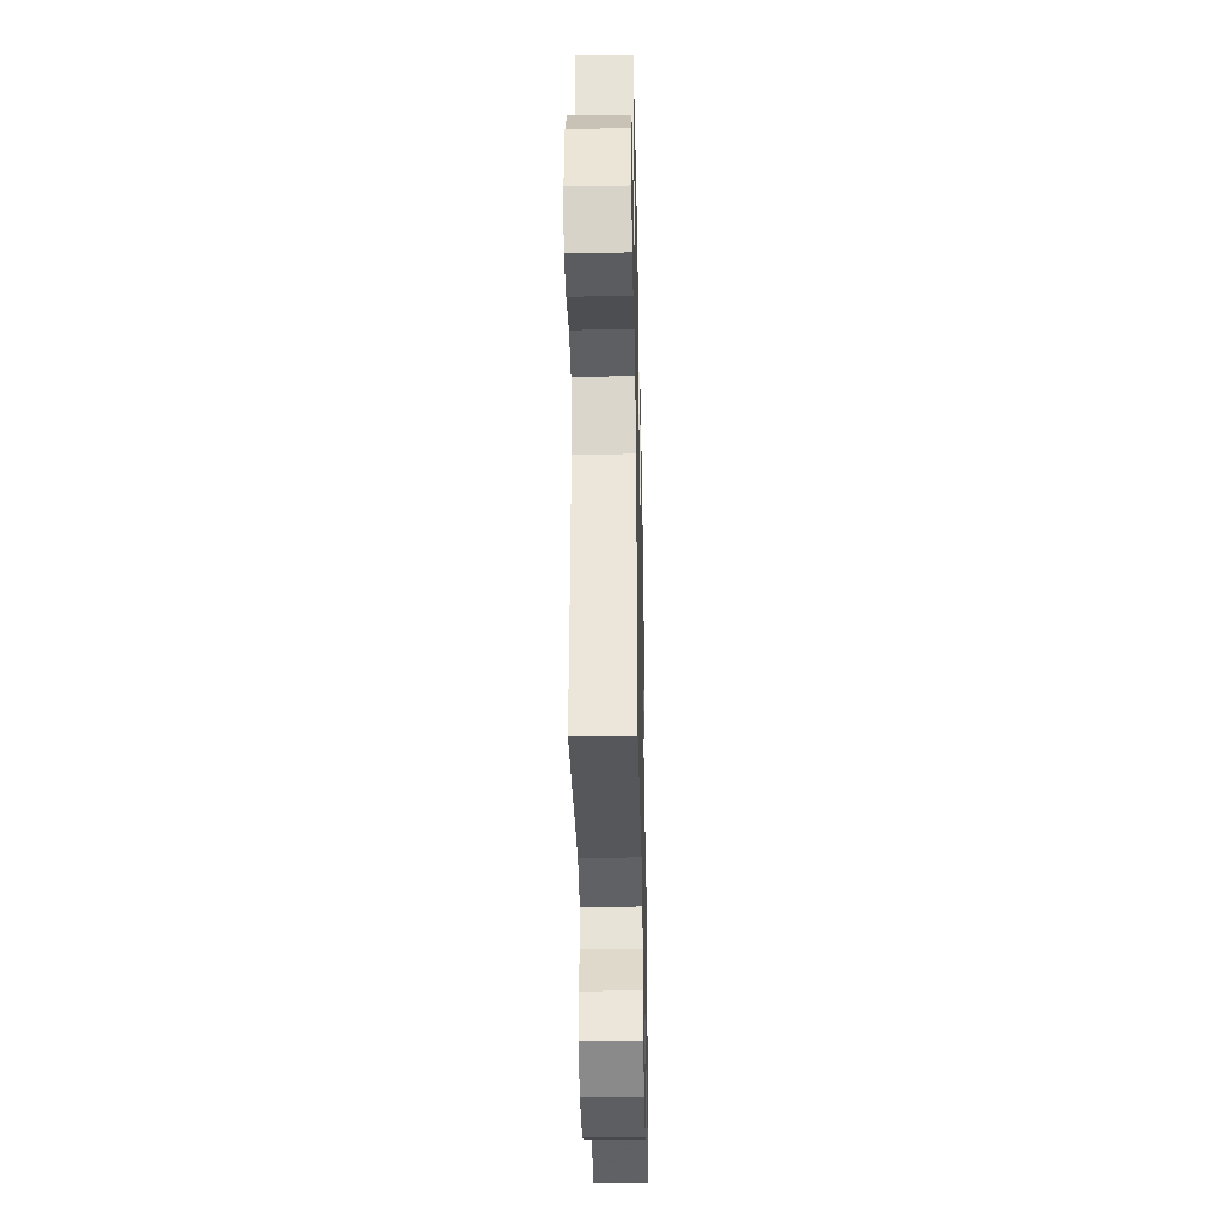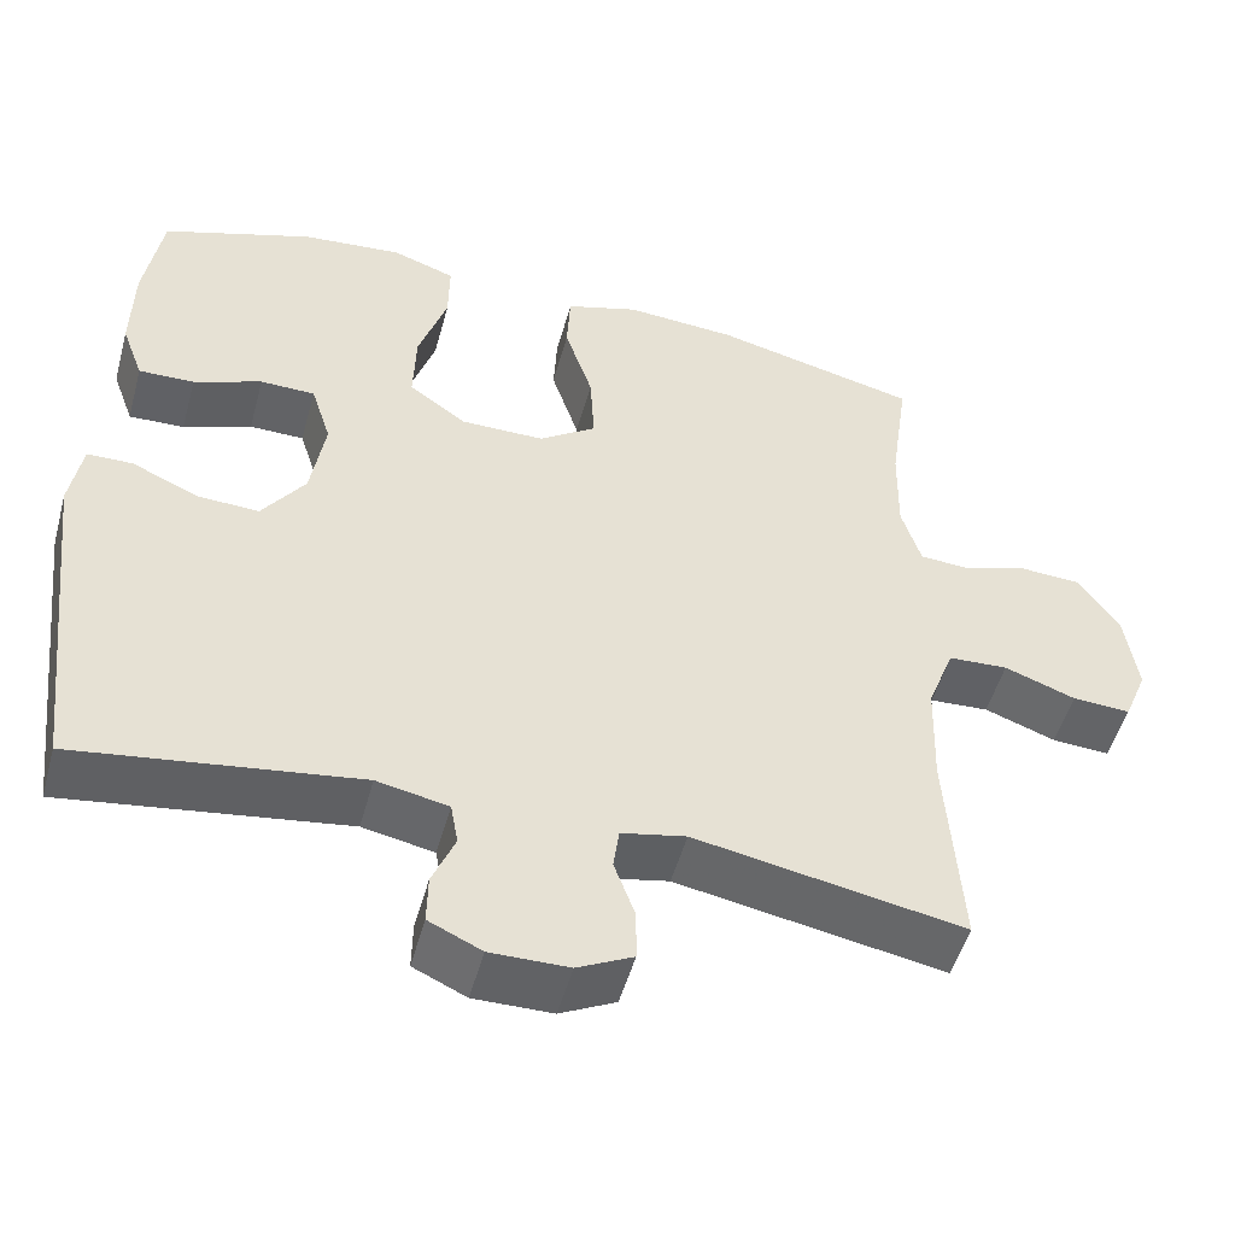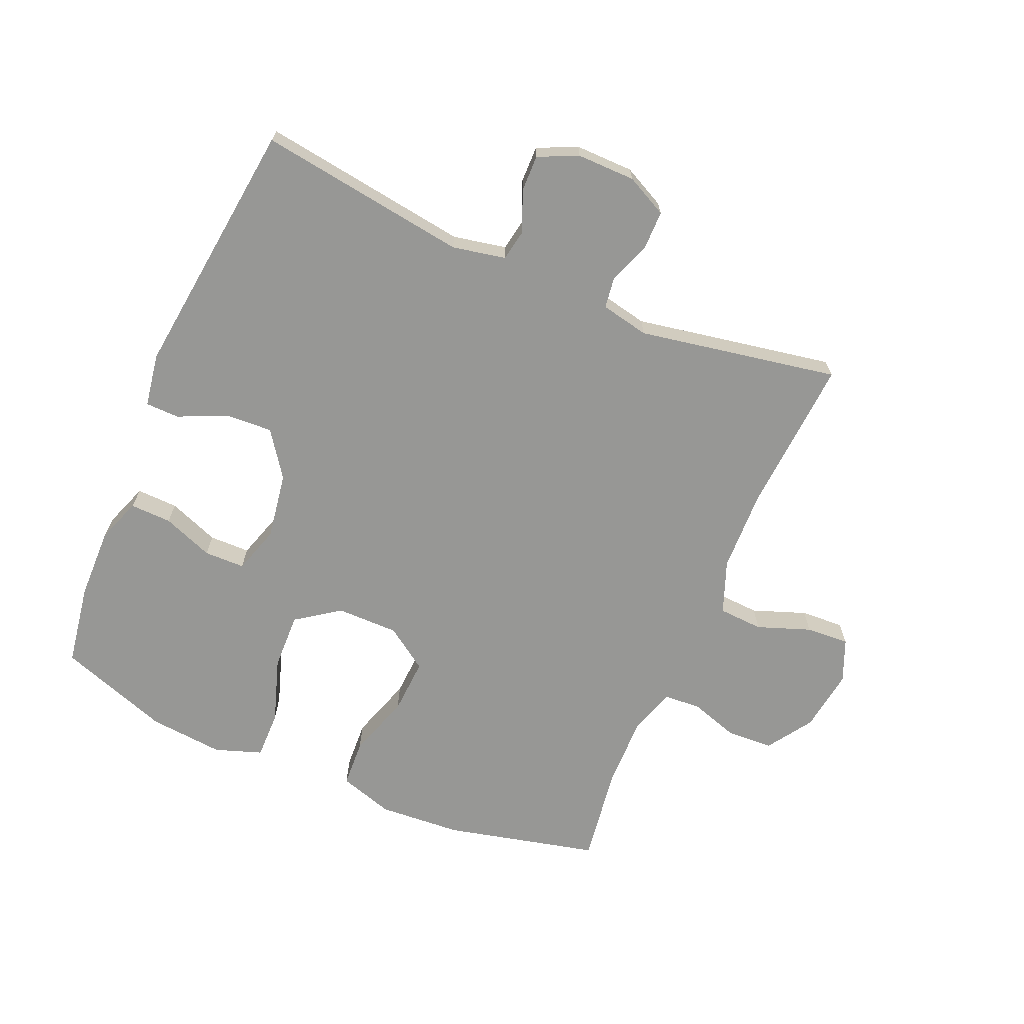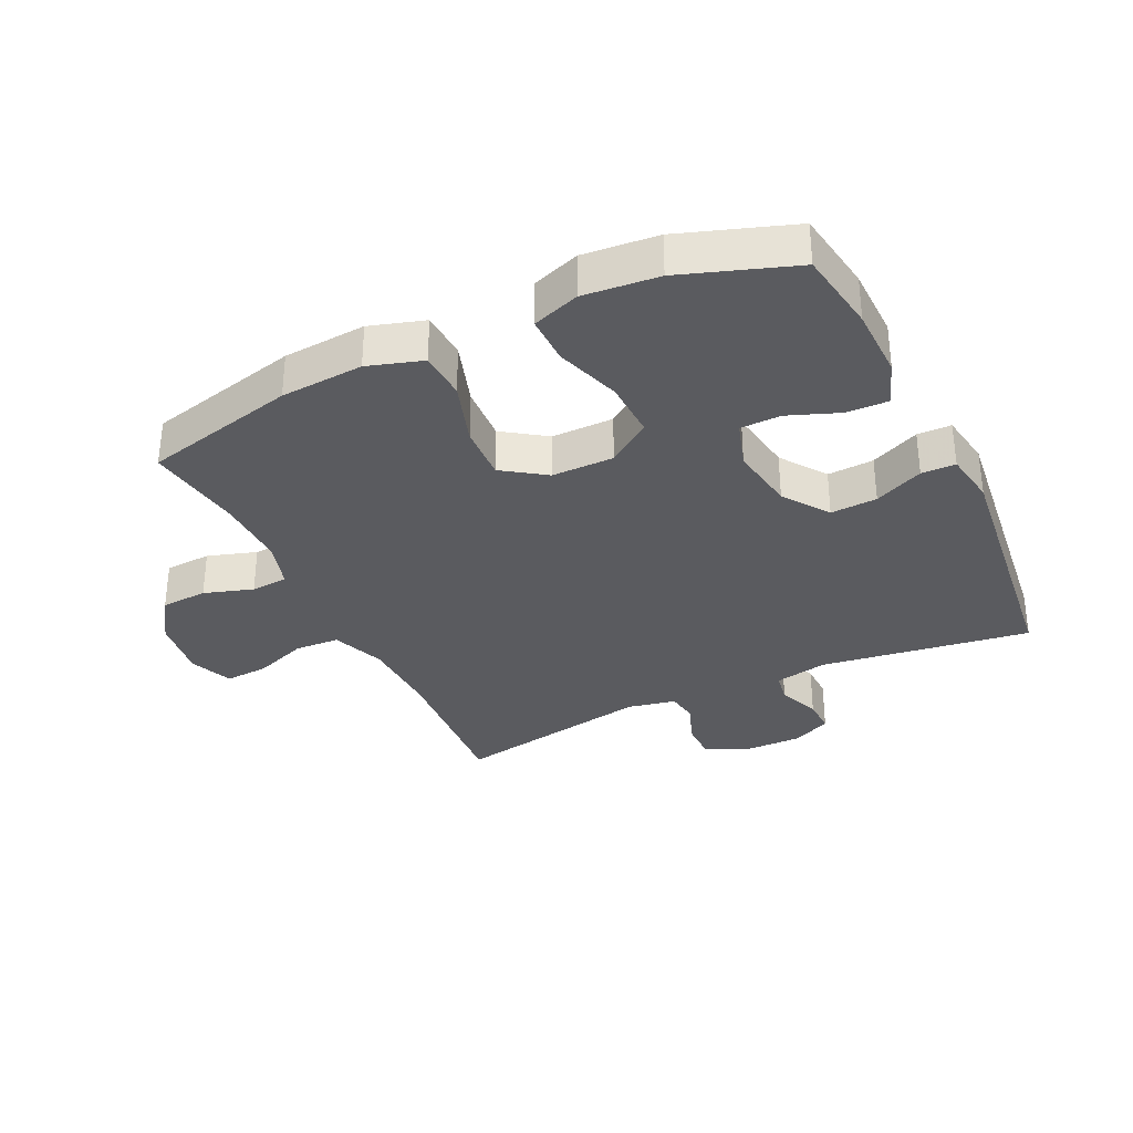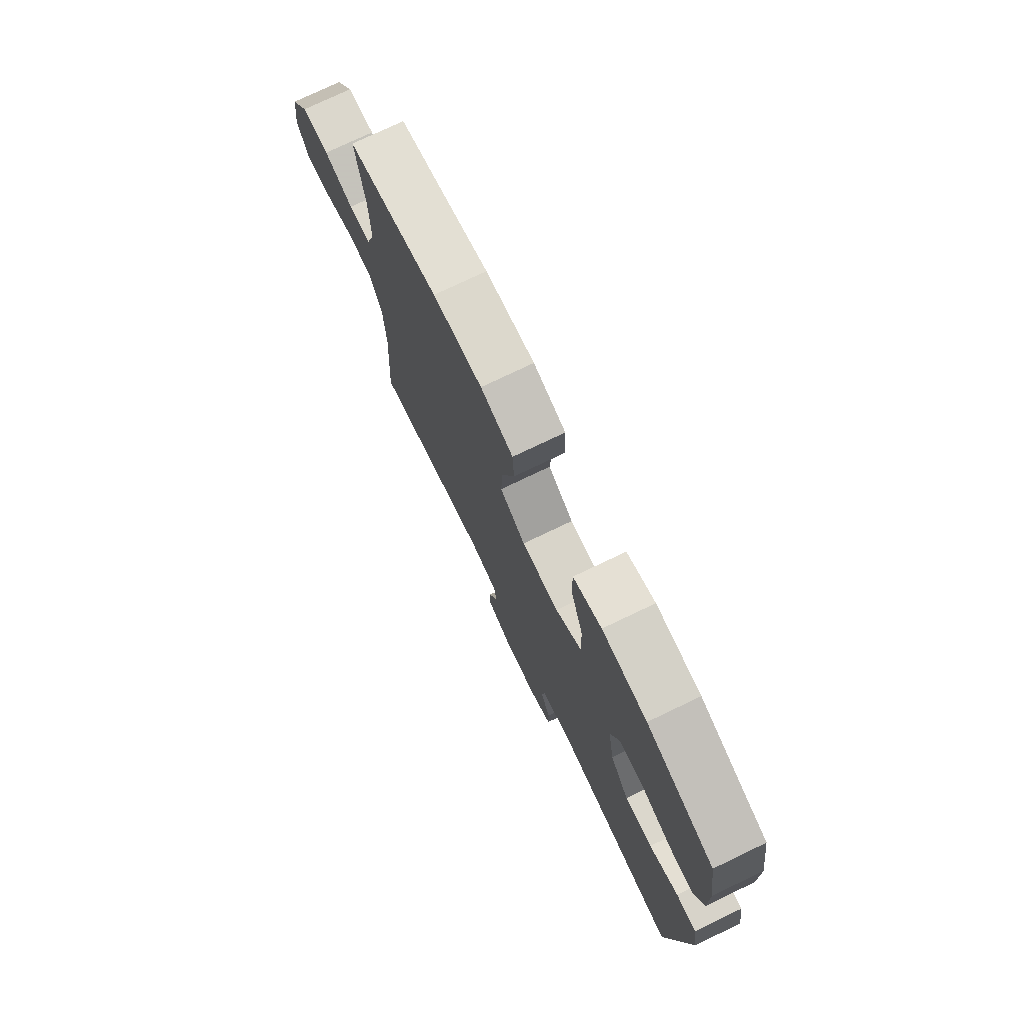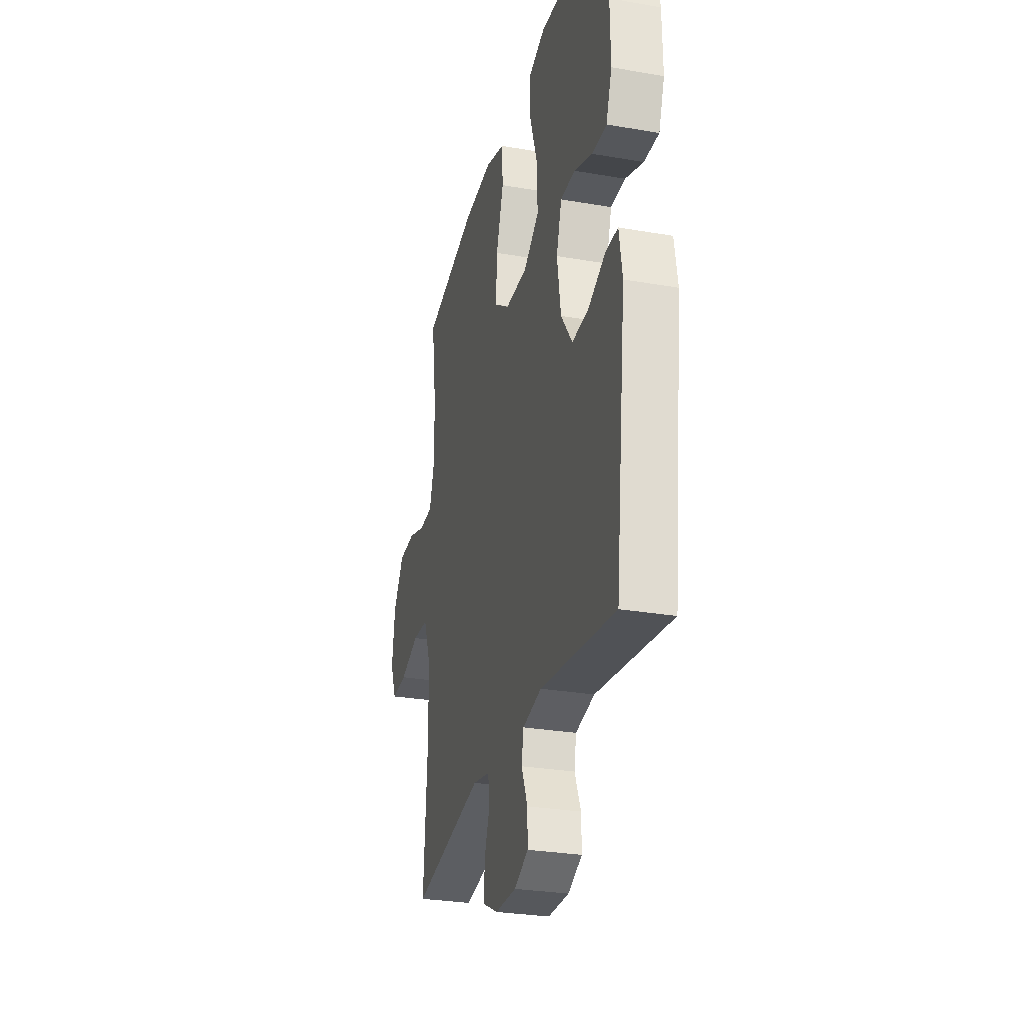
<metadata>
{"format":"obj","ext":"obj","renderer":"f3d","projection":"perspective","resolution":1024,"background":"white","views":[{"elev":-37.1,"azim":-88.8,"up":"+Z"},{"elev":-50.7,"azim":164.7,"up":"+Z"},{"elev":-68.1,"azim":156.8,"up":"+Y"},{"elev":-33.1,"azim":25.6,"up":"+Y"},{"elev":75.7,"azim":64.4,"up":"+Z"},{"elev":-28.5,"azim":75.4,"up":"+Z"}]}
</metadata>
<code>
v -0.5 0.07 -0.5
v -0.483 0.07 -0.249
v -0.487 0.07 -0.12
v -0.519 0.07 -0.036
v -0.59 0.07 -0.032
v -0.675 0.07 -0.063
v -0.744 0.07 -0.067
v -0.772 0.07 0.001
v -0.758 0.07 0.101
v -0.71 0.07 0.173
v -0.636 0.07 0.177
v -0.558 0.07 0.152
v -0.499 0.07 0.156
v -0.476 0.07 0.231
v -0.478 0.07 0.345
v -0.5 0.07 0.5
v -0.256 0.07 0.558
v -0.124 0.07 0.567
v -0.037 0.07 0.54
v -0.033 0.07 0.464
v -0.066 0.07 0.363
v -0.071 0.07 0.274
v -0.003 0.07 0.227
v 0.096 0.07 0.227
v 0.165 0.07 0.276
v 0.162 0.07 0.367
v 0.128 0.07 0.47
v 0.127 0.07 0.547
v 0.202 0.07 0.573
v 0.321 0.07 0.562
v 0.5 0.07 0.5
v 0.521 0.07 0.369
v 0.523 0.07 0.255
v 0.497 0.07 0.184
v 0.431 0.07 0.186
v 0.35 0.07 0.217
v 0.285 0.07 0.216
v 0.261 0.07 0.14
v 0.278 0.07 0.034
v 0.329 0.07 -0.038
v 0.403 0.07 -0.034
v 0.481 0.07 0.001
v 0.535 0.07 0
v 0.549 0.07 -0.085
v 0.5 0.07 -0.5
v 0.166 0.07 -0.452
v 0.081 0.07 -0.469
v 0.072 0.07 -0.519
v 0.099 0.07 -0.584
v 0.1 0.07 -0.642
v 0.037 0.07 -0.671
v -0.056 0.07 -0.67
v -0.122 0.07 -0.637
v -0.122 0.07 -0.576
v -0.097 0.07 -0.508
v -0.104 0.07 -0.458
v -0.181 0.07 -0.442
v -0.5 0 -0.5
v -0.483 0 -0.249
v -0.487 0 -0.12
v -0.519 0 -0.036
v -0.59 0 -0.032
v -0.675 0 -0.063
v -0.744 0 -0.067
v -0.772 0 0.001
v -0.758 0 0.101
v -0.71 0 0.173
v -0.636 0 0.177
v -0.558 0 0.152
v -0.499 0 0.156
v -0.476 0 0.231
v -0.478 0 0.345
v -0.5 0 0.5
v -0.256 0 0.558
v -0.124 0 0.567
v -0.037 0 0.54
v -0.033 0 0.464
v -0.066 0 0.363
v -0.071 0 0.274
v -0.003 0 0.227
v 0.096 0 0.227
v 0.165 0 0.276
v 0.162 0 0.367
v 0.128 0 0.47
v 0.127 0 0.547
v 0.202 0 0.573
v 0.321 0 0.562
v 0.5 0 0.5
v 0.521 0 0.369
v 0.523 0 0.255
v 0.497 0 0.184
v 0.431 0 0.186
v 0.35 0 0.217
v 0.285 0 0.216
v 0.261 0 0.14
v 0.278 0 0.034
v 0.329 0 -0.038
v 0.403 0 -0.034
v 0.481 0 0.001
v 0.535 0 0
v 0.549 0 -0.085
v 0.5 0 -0.5
v 0.166 0 -0.452
v 0.081 0 -0.469
v 0.072 0 -0.519
v 0.099 0 -0.584
v 0.1 0 -0.642
v 0.037 0 -0.671
v -0.056 0 -0.67
v -0.122 0 -0.637
v -0.122 0 -0.576
v -0.097 0 -0.508
v -0.104 0 -0.458
v -0.181 0 -0.442
f 53 54 55
f 52 53 55
f 51 52 55
f 50 51 55
f 49 50 55
f 48 49 55
f 47 48 55 56
f 46 47 56 57
f 44 45 46
f 43 44 46
f 42 43 46
f 41 42 46
f 40 41 46 57
f 34 35 36
f 33 34 36
f 32 33 36
f 31 32 36
f 30 31 36
f 29 30 36
f 28 29 36
f 27 28 36
f 26 27 36
f 25 26 36 37
f 24 25 37 38
f 19 20 21
f 18 19 21
f 17 18 21
f 16 17 21
f 15 16 21
f 14 15 21 22
f 13 14 22 23
f 10 11 12
f 9 10 12
f 8 9 12
f 7 8 12
f 6 7 12
f 5 6 12
f 4 5 12 13
f 24 38 39
f 23 24 39
f 13 23 39
f 4 13 39
f 3 4 39
f 39 40 57
f 3 39 57
f 2 3 57
f 1 2 57
f 112 111 110
f 112 110 109
f 112 109 108
f 112 108 107
f 112 107 106
f 112 106 105
f 113 112 105 104
f 114 113 104 103
f 103 102 101
f 103 101 100
f 103 100 99
f 103 99 98
f 114 103 98 97
f 93 92 91
f 93 91 90
f 93 90 89
f 93 89 88
f 93 88 87
f 93 87 86
f 93 86 85
f 93 85 84
f 93 84 83
f 94 93 83 82
f 95 94 82 81
f 78 77 76
f 78 76 75
f 78 75 74
f 78 74 73
f 78 73 72
f 79 78 72 71
f 80 79 71 70
f 69 68 67
f 69 67 66
f 69 66 65
f 69 65 64
f 69 64 63
f 69 63 62
f 70 69 62 61
f 96 95 81
f 96 81 80
f 96 80 70
f 96 70 61
f 96 61 60
f 114 97 96
f 114 96 60
f 114 60 59
f 114 59 58
f 1 58 59 2
f 2 59 60 3
f 3 60 61 4
f 4 61 62 5
f 5 62 63 6
f 6 63 64 7
f 7 64 65 8
f 8 65 66 9
f 9 66 67 10
f 10 67 68 11
f 11 68 69 12
f 12 69 70 13
f 13 70 71 14
f 14 71 72 15
f 15 72 73 16
f 16 73 74 17
f 17 74 75 18
f 18 75 76 19
f 19 76 77 20
f 20 77 78 21
f 21 78 79 22
f 22 79 80 23
f 23 80 81 24
f 24 81 82 25
f 25 82 83 26
f 26 83 84 27
f 27 84 85 28
f 28 85 86 29
f 29 86 87 30
f 30 87 88 31
f 31 88 89 32
f 32 89 90 33
f 33 90 91 34
f 34 91 92 35
f 35 92 93 36
f 36 93 94 37
f 37 94 95 38
f 38 95 96 39
f 39 96 97 40
f 40 97 98 41
f 41 98 99 42
f 42 99 100 43
f 43 100 101 44
f 44 101 102 45
f 45 102 103 46
f 46 103 104 47
f 47 104 105 48
f 48 105 106 49
f 49 106 107 50
f 50 107 108 51
f 51 108 109 52
f 52 109 110 53
f 53 110 111 54
f 54 111 112 55
f 55 112 113 56
f 56 113 114 57
f 57 114 58 1

</code>
